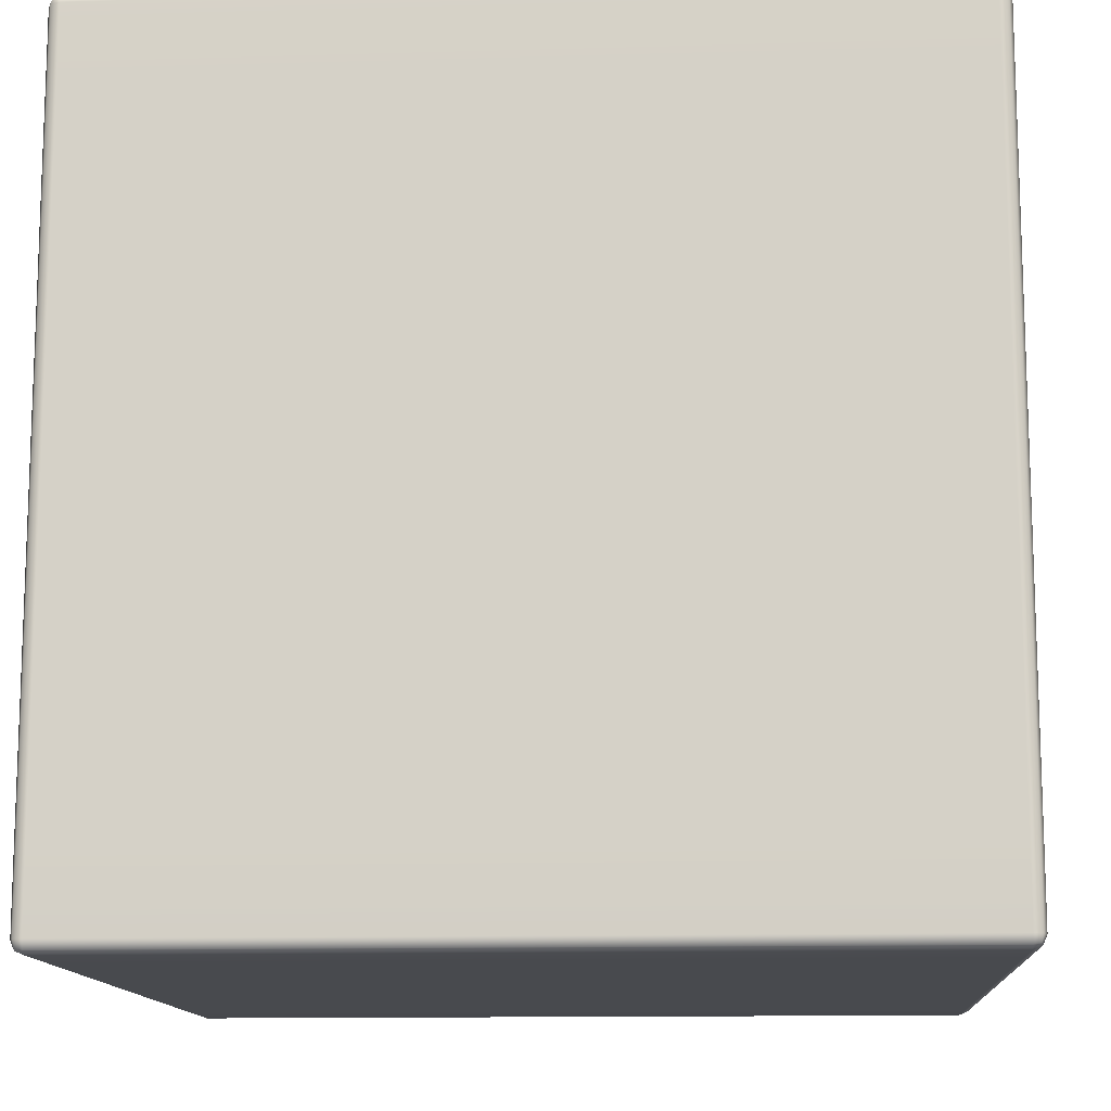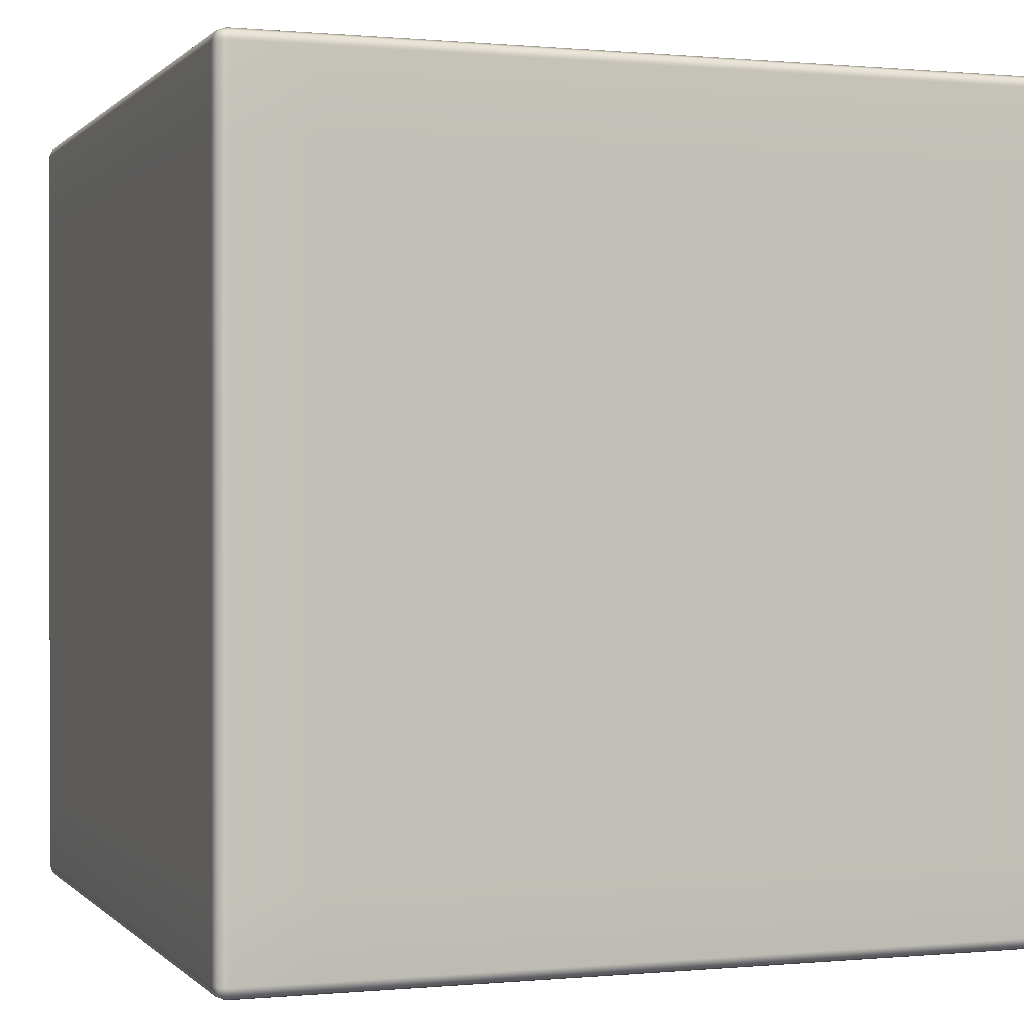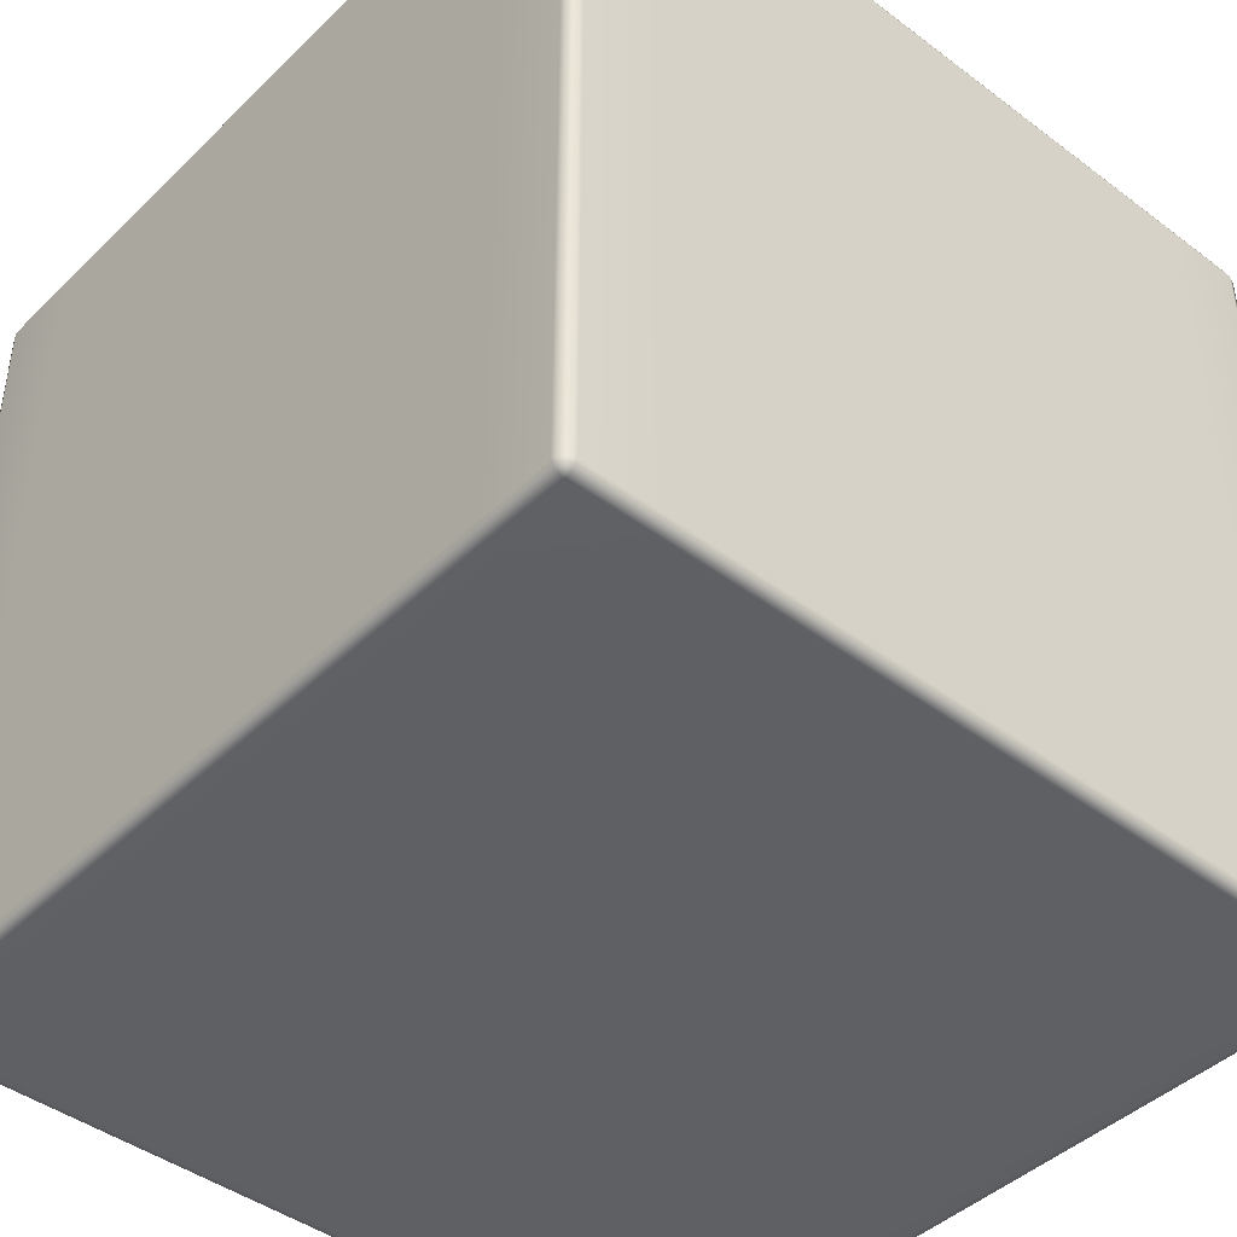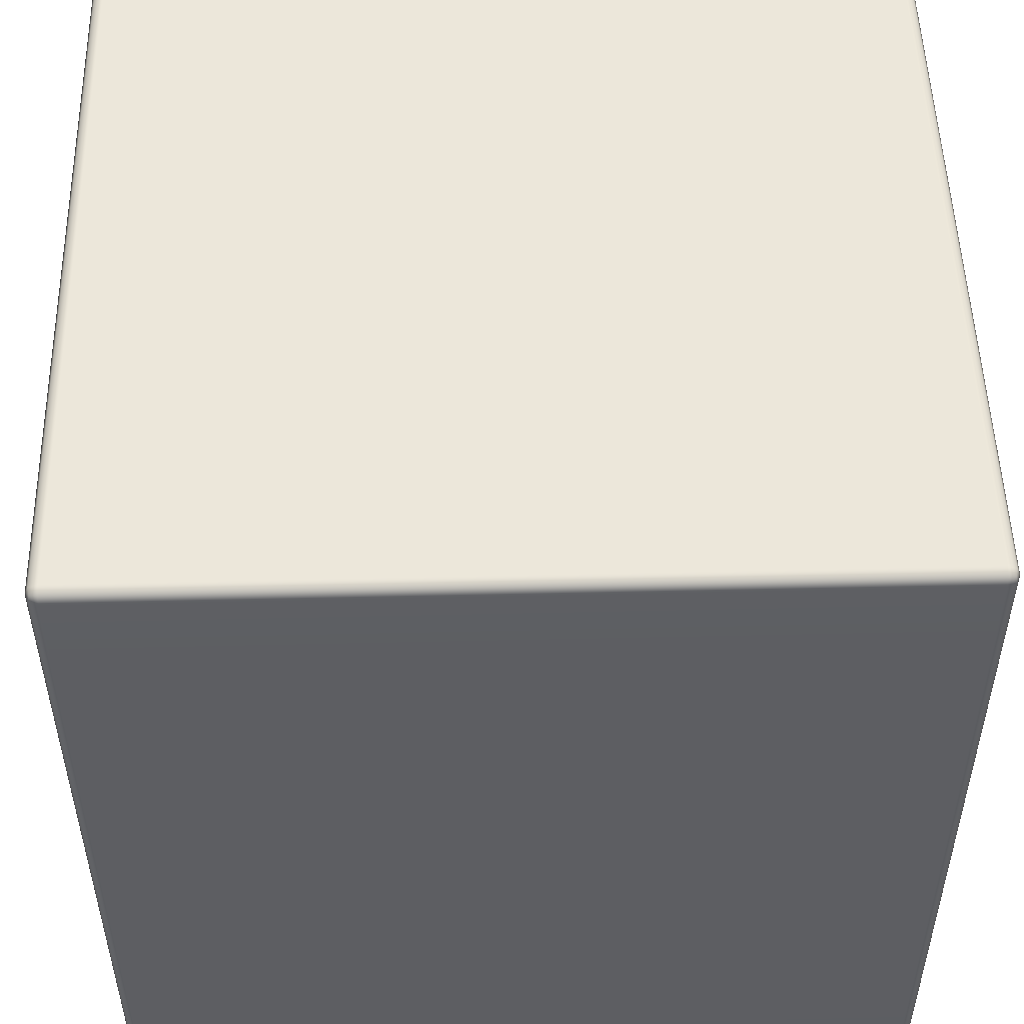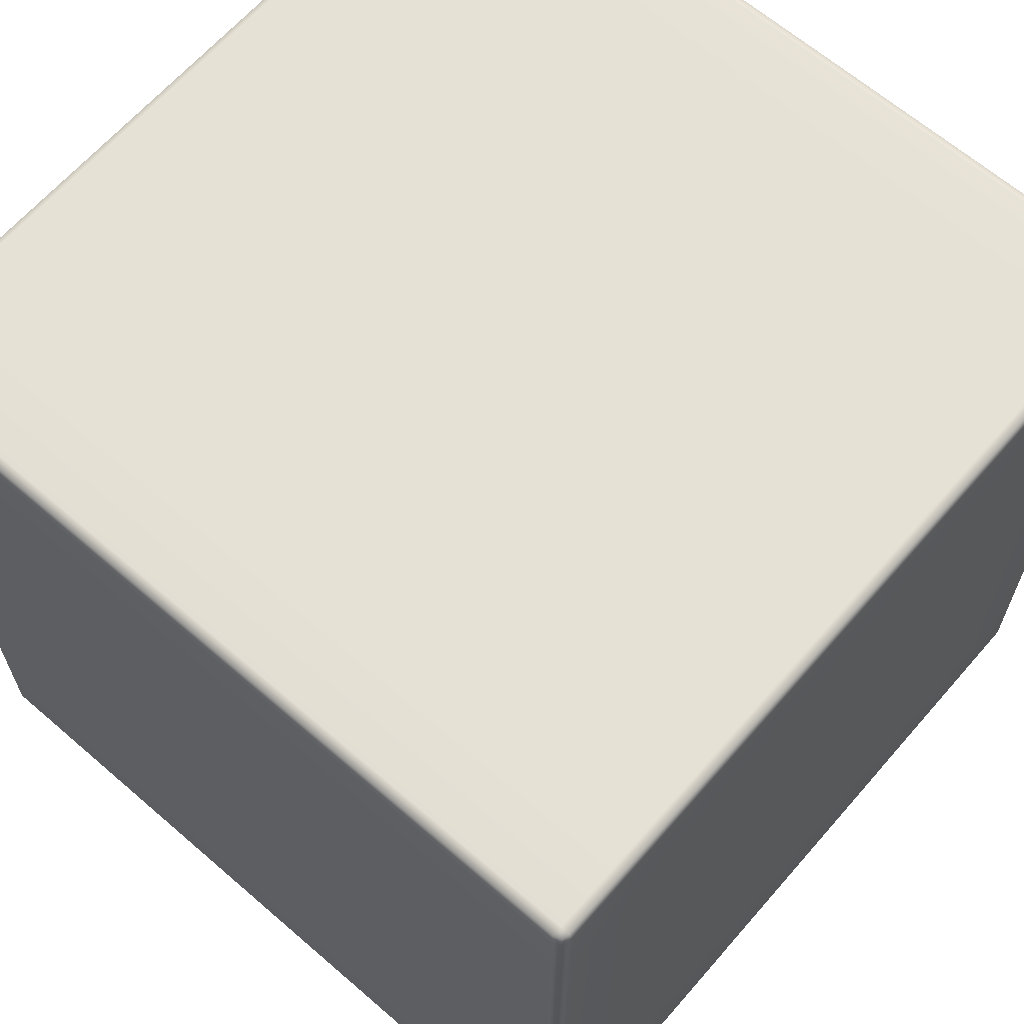
<metadata>
{"format":"obj","ext":"obj","renderer":"f3d","projection":"perspective","resolution":1024,"background":"white","views":[{"elev":-12.7,"azim":-86.3,"up":"+Y"},{"elev":0.2,"azim":160.4,"up":"+Y"},{"elev":-43.5,"azim":-131.5,"up":"+Z"},{"elev":51.1,"azim":-91.4,"up":"+Y"},{"elev":64.8,"azim":131.0,"up":"+Y"}]}
</metadata>
<code>
g ENV_Cube_5x5x5_VL_MO
v 2.468 0.0317 -2.468
v 2.478 0.07496 -2.478
v 2.425 0.07496 -2.5
v 2.425 0.02197 -2.478
v 2.478 0.56 -2.478
v 1.94 0.07496 -2.5
v 1.94 0.02197 -2.478
v 2.425 0.56 -2.5
v 2.478 2.5 -2.478
v 1.94 0.56 -2.5
v 2.425 2.5 -2.5
v 2.478 4.44 -2.478
v -0 0.07496 -2.5
v -0 0.02197 -2.478
v -0 0.56 -2.5
v -1.94 0.07496 -2.5
v -1.94 0.02197 -2.478
v -2.425 0.07496 -2.5
v -2.425 0.02197 -2.478
v -2.468 0.0317 -2.468
v -2.478 0.07496 -2.478
v -1.94 0.56 -2.5
v -2.425 0.56 -2.5
v -2.478 0.56 -2.478
v 1.94 2.5 -2.5
v -0 2.5 -2.5
v -0 4.44 -2.5
v -1.94 2.5 -2.5
v -2.425 2.5 -2.5
v -2.478 2.5 -2.478
v -2.478 4.44 -2.478
v 1.94 4.44 -2.5
v -2.425 4.44 -2.5
v 2.425 4.44 -2.5
v 2.478 4.925 -2.478
v 2.425 4.925 -2.5
v 2.468 4.968 -2.468
v 2.425 4.978 -2.478
v 1.94 4.978 -2.478
v 1.94 4.925 -2.5
v -0 4.978 -2.478
v -0 4.925 -2.5
v -1.94 4.978 -2.478
v -1.94 4.925 -2.5
v -2.425 4.978 -2.478
v -1.94 4.44 -2.5
v -2.425 4.925 -2.5
v -2.468 4.968 -2.468
v -2.478 4.925 -2.478
v 2.478 0.02197 -2.425
v 2.468 0.0317 -2.468
v 2.425 0 -2.425
v 2.425 0.02197 -2.478
v 1.94 0.02197 -2.478
v 2.425 0 -1.94
v 2.478 0.02197 -1.94
v 1.94 0 -2.425
v -0 0.02197 -2.478
v 2.425 0 0
v 2.478 0.02197 0
v -0 0 -2.425
v -1.94 0.02197 -2.478
v 1.94 0 -1.94
v 2.425 0 1.94
v 2.478 0.02197 1.94
v -1.94 0 -2.425
v -2.425 0.02197 -2.478
v -0 0 -1.94
v 1.94 0 0
v 2.425 0 2.425
v 2.478 0.02197 2.425
v 2.468 0.0317 2.468
v 2.425 0.02197 2.478
v 1.94 0 1.94
v 1.94 0 2.425
v 1.94 0.02197 2.478
v -0 0 0
v -0 0 2.425
v -0 0.02197 2.478
v -0 0 1.94
v -1.94 0 -1.94
v -1.94 0 2.425
v -1.94 0.02197 2.478
v -1.94 0 0
v -1.94 0 1.94
v -2.425 0 2.425
v -2.425 0.02197 2.478
v -2.468 0.0317 2.468
v -2.478 0.02197 2.425
v -2.425 0 1.94
v -2.478 0.02197 1.94
v -2.478 0.02197 0
v -2.425 0 0
v -2.478 0.02197 -1.94
v -2.425 0 -1.94
v -2.425 0 -2.425
v -2.478 0.02197 -2.425
v -2.468 0.0317 -2.468
v -2.478 0.02197 -2.425
v -2.468 0.0317 -2.468
v -2.5 0.07496 -2.425
v -2.478 0.07496 -2.478
v -2.478 0.56 -2.478
v -2.5 0.07496 -1.94
v -2.478 0.02197 -1.94
v -2.5 0.56 -2.425
v -2.478 2.5 -2.478
v -2.5 0.07496 0
v -2.478 0.02197 0
v -2.5 2.5 -2.425
v -2.478 4.44 -2.478
v -2.5 0.56 -1.94
v -2.5 0.07496 1.94
v -2.478 0.02197 1.94
v -2.5 4.44 -2.425
v -2.478 4.925 -2.478
v -2.5 2.5 -1.94
v -2.5 0.56 0
v -2.5 0.07496 2.425
v -2.478 0.02197 2.425
v -2.468 0.0317 2.468
v -2.478 0.07496 2.478
v -2.5 4.925 -2.425
v -2.468 4.968 -2.468
v -2.478 4.978 -2.425
v -2.478 4.978 -1.94
v -2.5 0.56 1.94
v -2.5 0.56 2.425
v -2.478 0.56 2.478
v -2.5 2.5 2.425
v -2.478 2.5 2.478
v -2.478 4.44 2.478
v -2.5 4.44 -1.94
v -2.5 2.5 0
v -2.5 4.925 -1.94
v -2.5 2.5 1.94
v -2.5 4.44 0
v -2.5 4.925 0
v -2.478 4.978 0
v -2.478 4.978 1.94
v -2.5 4.925 1.94
v -2.478 4.978 2.425
v -2.5 4.44 2.425
v -2.5 4.44 1.94
v -2.5 4.925 2.425
v -2.468 4.968 2.468
v -2.478 4.925 2.478
v 2.425 4.978 -2.478
v 2.468 4.968 -2.468
v 2.425 5 -2.425
v 2.478 4.978 -2.425
v 2.478 4.978 -1.94
v 1.94 5 -2.425
v 1.94 4.978 -2.478
v 2.425 5 -1.94
v 2.478 4.978 0
v -0 5 -2.425
v -0 4.978 -2.478
v 1.94 5 -1.94
v 2.425 5 0
v 2.478 4.978 1.94
v 1.94 5 0
v 2.425 5 1.94
v 2.478 4.978 2.425
v -0 5 -1.94
v -1.94 5 -2.425
v -1.94 4.978 -2.478
v -1.94 5 -1.94
v -2.425 5 -2.425
v -2.425 4.978 -2.478
v -2.468 4.968 -2.468
v -2.478 4.978 -2.425
v -2.425 5 -1.94
v -2.478 4.978 -1.94
v -2.425 5 0
v -2.478 4.978 0
v -0 5 0
v -1.94 5 0
v -2.425 5 1.94
v -2.478 4.978 1.94
v -1.94 5 1.94
v -0 5 1.94
v -2.425 5 2.425
v -2.478 4.978 2.425
v -2.468 4.968 2.468
v -2.425 4.978 2.478
v -1.94 5 2.425
v -1.94 4.978 2.478
v -0 5 2.425
v -0 4.978 2.478
v 1.94 5 1.94
v 1.94 5 2.425
v 1.94 4.978 2.478
v 2.425 5 2.425
v 2.425 4.978 2.478
v 2.468 4.968 2.468
v 2.425 4.978 2.478
v 2.468 4.968 2.468
v 2.425 4.925 2.5
v 2.478 4.925 2.478
v 2.478 4.44 2.478
v 1.94 4.925 2.5
v 1.94 4.978 2.478
v 2.425 4.44 2.5
v 2.478 2.5 2.478
v -0 4.925 2.5
v -0 4.978 2.478
v 1.94 4.44 2.5
v 2.425 2.5 2.5
v 2.478 0.56 2.478
v -1.94 4.925 2.5
v -1.94 4.978 2.478
v -0 4.44 2.5
v 1.94 2.5 2.5
v 2.425 0.56 2.5
v 2.478 0.07496 2.478
v -2.425 4.925 2.5
v -2.425 4.978 2.478
v -2.468 4.968 2.468
v -2.478 4.925 2.478
v -1.94 4.44 2.5
v -2.425 4.44 2.5
v -2.478 4.44 2.478
v -2.425 2.5 2.5
v -2.478 2.5 2.478
v -0 2.5 2.5
v -2.425 0.56 2.5
v -2.478 0.56 2.478
v -1.94 2.5 2.5
v 1.94 0.56 2.5
v -1.94 0.56 2.5
v -1.94 0.07496 2.5
v -2.425 0.07496 2.5
v -2.478 0.07496 2.478
v -2.468 0.0317 2.468
v -2.425 0.02197 2.478
v -1.94 0.02197 2.478
v -0 0.02197 2.478
v -0 0.56 2.5
v -0 0.07496 2.5
v 1.94 0.02197 2.478
v 1.94 0.07496 2.5
v 2.425 0.07496 2.5
v 2.425 0.02197 2.478
v 2.468 0.0317 2.468
v 2.478 0.02197 2.425
v 2.468 0.0317 2.468
v 2.5 0.07496 2.425
v 2.478 0.07496 2.478
v 2.478 0.56 2.478
v 2.5 0.07496 1.94
v 2.478 0.02197 1.94
v 2.5 0.56 2.425
v 2.478 2.5 2.478
v 2.5 2.5 2.425
v 2.478 4.44 2.478
v 2.5 0.07496 0
v 2.478 0.02197 0
v 2.478 0.02197 -1.94
v 2.5 0.56 1.94
v 2.5 0.56 0
v 2.5 0.07496 -1.94
v 2.5 0.07496 -2.425
v 2.478 0.02197 -2.425
v 2.468 0.0317 -2.468
v 2.478 0.07496 -2.478
v 2.5 0.56 -1.94
v 2.5 0.56 -2.425
v 2.478 0.56 -2.478
v 2.5 2.5 1.94
v 2.5 2.5 0
v 2.5 2.5 -2.425
v 2.478 2.5 -2.478
v 2.478 4.44 -2.478
v 2.5 2.5 -1.94
v 2.5 4.44 -2.425
v 2.5 4.44 -1.94
v 2.5 4.925 -2.425
v 2.478 4.925 -2.478
v 2.468 4.968 -2.468
v 2.478 4.978 -2.425
v 2.5 4.925 -1.94
v 2.478 4.978 -1.94
v 2.5 4.925 0
v 2.478 4.978 0
v 2.5 4.44 0
v 2.5 4.925 1.94
v 2.478 4.978 1.94
v 2.5 4.44 1.94
v 2.5 4.925 2.425
v 2.478 4.978 2.425
v 2.468 4.968 2.468
v 2.478 4.925 2.478
v 2.5 4.44 2.425
g ENV_Cube_5x5x5_VL_MO_0
f 3 2 1
f 3 1 4
f 5 2 3
f 6 3 4
f 6 4 7
f 5 3 8
f 9 5 8
f 10 8 3
f 10 3 6
f 9 8 11
f 11 8 10
f 12 9 11
f 13 6 7
f 13 7 14
f 15 10 6
f 15 6 13
f 14 16 13
f 15 13 16
f 14 17 16
f 18 16 17
f 18 17 19
f 18 19 20
f 18 20 21
f 22 16 18
f 15 16 22
f 23 18 21
f 22 18 23
f 23 21 24
f 25 10 15
f 11 10 25
f 26 15 22
f 25 15 26
f 27 25 26
f 26 22 28
f 28 22 23
f 27 26 28
f 29 23 24
f 28 23 29
f 29 24 30
f 31 29 30
f 32 11 25
f 27 32 25
f 33 28 29
f 31 33 29
f 32 34 11
f 12 11 34
f 35 12 34
f 35 34 36
f 32 36 34
f 36 37 35
f 36 38 37
f 39 38 36
f 32 40 36
f 39 36 40
f 27 40 32
f 41 39 40
f 41 40 42
f 27 42 40
f 42 43 41
f 42 44 43
f 27 44 42
f 45 43 44
f 27 46 44
f 27 28 46
f 33 46 28
f 44 46 33
f 45 44 47
f 44 33 47
f 47 48 45
f 47 33 31
f 47 49 48
f 47 31 49
f 52 51 50
f 52 53 51
f 54 53 52
f 50 55 52
f 50 56 55
f 54 52 57
f 57 52 55
f 58 54 57
f 56 59 55
f 56 60 59
f 58 57 61
f 61 62 58
f 57 55 63
f 63 55 59
f 61 57 63
f 60 64 59
f 60 65 64
f 61 66 62
f 67 62 66
f 61 63 68
f 68 66 61
f 63 59 69
f 69 59 64
f 68 63 69
f 70 64 65
f 70 65 71
f 70 71 72
f 70 72 73
f 69 64 74
f 74 64 70
f 75 70 73
f 74 70 75
f 75 73 76
f 68 69 77
f 77 69 74
f 78 75 76
f 78 76 79
f 80 74 75
f 77 74 80
f 80 75 78
f 77 81 68
f 68 81 66
f 79 82 78
f 79 83 82
f 80 84 77
f 77 84 81
f 78 85 80
f 78 82 85
f 80 85 84
f 86 82 83
f 85 82 86
f 86 83 87
f 86 87 88
f 86 88 89
f 85 86 90
f 89 90 86
f 84 85 90
f 89 91 90
f 92 90 91
f 92 93 90
f 84 90 93
f 94 93 92
f 95 84 93
f 94 95 93
f 95 81 84
f 66 81 95
f 96 95 94
f 66 95 96
f 96 94 97
f 67 66 96
f 96 97 98
f 96 98 67
f 101 100 99
f 101 102 100
f 103 102 101
f 99 104 101
f 99 105 104
f 103 101 106
f 104 106 101
f 107 103 106
f 105 108 104
f 105 109 108
f 107 106 110
f 111 107 110
f 104 112 106
f 112 104 108
f 110 106 112
f 109 113 108
f 109 114 113
f 111 110 115
f 116 111 115
f 110 112 117
f 115 110 117
f 112 108 118
f 118 108 113
f 117 112 118
f 119 113 114
f 119 114 120
f 119 120 121
f 119 121 122
f 116 115 123
f 123 124 116
f 123 125 124
f 126 125 123
f 118 113 127
f 127 113 119
f 122 128 119
f 127 119 128
f 122 129 128
f 130 128 129
f 130 127 128
f 130 129 131
f 132 130 131
f 133 123 115
f 115 117 133
f 117 118 134
f 134 118 127
f 133 117 134
f 126 123 135
f 133 135 123
f 130 136 127
f 134 127 136
f 133 134 137
f 135 133 137
f 137 134 136
f 126 135 138
f 135 137 138
f 126 138 139
f 138 140 139
f 138 141 140
f 137 141 138
f 142 140 141
f 143 136 130
f 132 143 130
f 137 136 144
f 137 144 141
f 143 144 136
f 142 141 145
f 144 145 141
f 144 143 145
f 132 145 143
f 145 146 142
f 132 147 145
f 145 147 146
f 150 149 148
f 150 151 149
f 152 151 150
f 153 150 148
f 153 148 154
f 152 150 155
f 155 156 152
f 157 153 154
f 157 154 158
f 159 150 153
f 159 155 150
f 155 160 156
f 160 161 156
f 155 162 160
f 155 159 162
f 160 163 161
f 162 163 160
f 164 161 163
f 165 159 153
f 165 153 157
f 158 166 157
f 158 167 166
f 157 166 168
f 157 168 165
f 169 166 167
f 168 166 169
f 169 167 170
f 169 170 171
f 169 171 172
f 173 169 172
f 168 169 173
f 173 172 174
f 174 175 173
f 168 173 175
f 174 176 175
f 177 159 165
f 177 162 159
f 165 168 178
f 168 175 178
f 165 178 177
f 176 179 175
f 178 175 179
f 176 180 179
f 177 178 181
f 178 179 181
f 182 162 177
f 177 181 182
f 183 179 180
f 183 180 184
f 183 184 185
f 183 185 186
f 187 181 179
f 187 179 183
f 186 187 183
f 182 181 187
f 186 188 187
f 189 187 188
f 182 187 189
f 189 188 190
f 182 191 162
f 189 191 182
f 162 191 163
f 190 192 189
f 189 192 191
f 192 163 191
f 190 193 192
f 192 194 163
f 193 194 192
f 164 163 194
f 193 195 194
f 194 196 164
f 194 195 196
f 199 198 197
f 199 200 198
f 201 200 199
f 202 199 197
f 202 197 203
f 201 199 204
f 204 205 201
f 206 202 203
f 206 203 207
f 208 199 202
f 208 204 199
f 204 209 205
f 209 210 205
f 207 211 206
f 207 212 211
f 213 202 206
f 213 208 202
f 213 206 211
f 204 208 214
f 204 214 209
f 213 214 208
f 209 215 210
f 214 215 209
f 216 210 215
f 217 211 212
f 217 212 218
f 217 218 219
f 217 219 220
f 213 211 221
f 221 211 217
f 222 217 220
f 221 217 222
f 222 220 223
f 223 224 222
f 221 222 224
f 223 225 224
f 213 226 214
f 221 226 213
f 225 227 224
f 225 228 227
f 221 224 229
f 221 229 226
f 226 230 214
f 214 230 215
f 224 231 229
f 224 227 231
f 232 231 227
f 233 227 228
f 232 227 233
f 233 228 234
f 233 234 235
f 233 235 236
f 236 232 233
f 236 237 232
f 238 232 237
f 229 239 226
f 229 231 239
f 239 231 232
f 226 239 230
f 238 240 232
f 239 232 240
f 240 238 241
f 239 240 242
f 239 242 230
f 240 241 242
f 230 242 243
f 241 243 242
f 230 243 215
f 241 244 243
f 216 215 243
f 243 244 245
f 243 245 216
f 248 247 246
f 248 249 247
f 248 250 249
f 246 251 248
f 246 252 251
f 248 253 250
f 251 253 248
f 254 250 253
f 254 253 255
f 256 254 255
f 257 251 252
f 257 252 258
f 259 257 258
f 251 260 253
f 255 253 260
f 261 251 257
f 261 260 251
f 259 262 257
f 262 261 257
f 263 262 259
f 263 259 264
f 263 264 265
f 263 265 266
f 267 262 263
f 262 267 261
f 268 263 266
f 267 263 268
f 268 266 269
f 270 260 261
f 255 260 270
f 271 261 267
f 270 261 271
f 272 268 269
f 272 269 273
f 274 272 273
f 275 267 268
f 275 268 272
f 271 267 275
f 274 276 272
f 276 275 272
f 277 271 275
f 276 277 275
f 278 276 274
f 277 276 278
f 278 274 279
f 278 279 280
f 278 280 281
f 282 278 281
f 277 278 282
f 282 281 283
f 283 284 282
f 277 282 284
f 283 285 284
f 277 286 271
f 277 284 286
f 286 270 271
f 285 287 284
f 286 284 287
f 285 288 287
f 286 289 270
f 286 287 289
f 289 255 270
f 290 287 288
f 289 287 290
f 290 288 291
f 290 291 292
f 290 292 293
f 289 294 255
f 289 290 294
f 294 290 293
f 256 255 294
f 294 293 256

</code>
